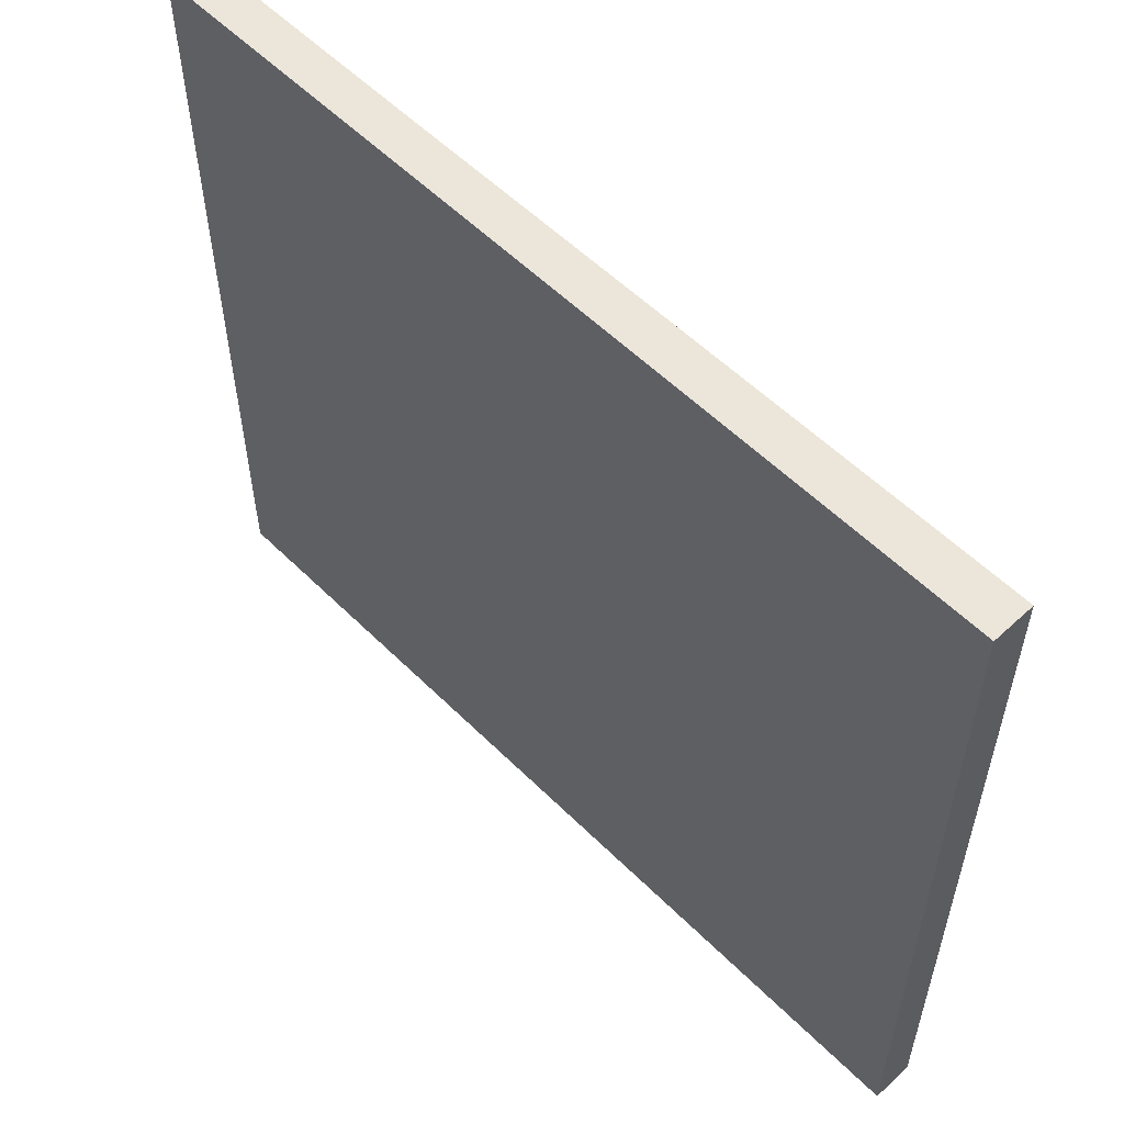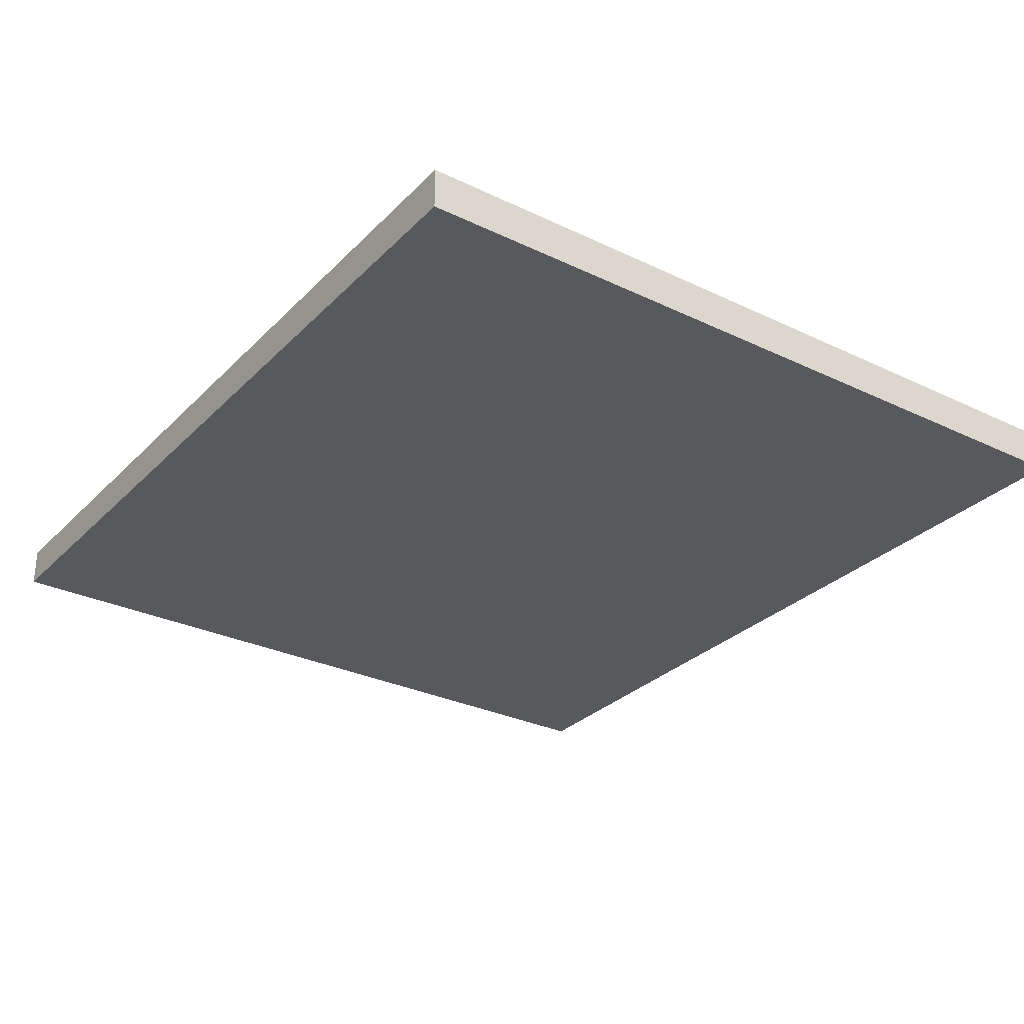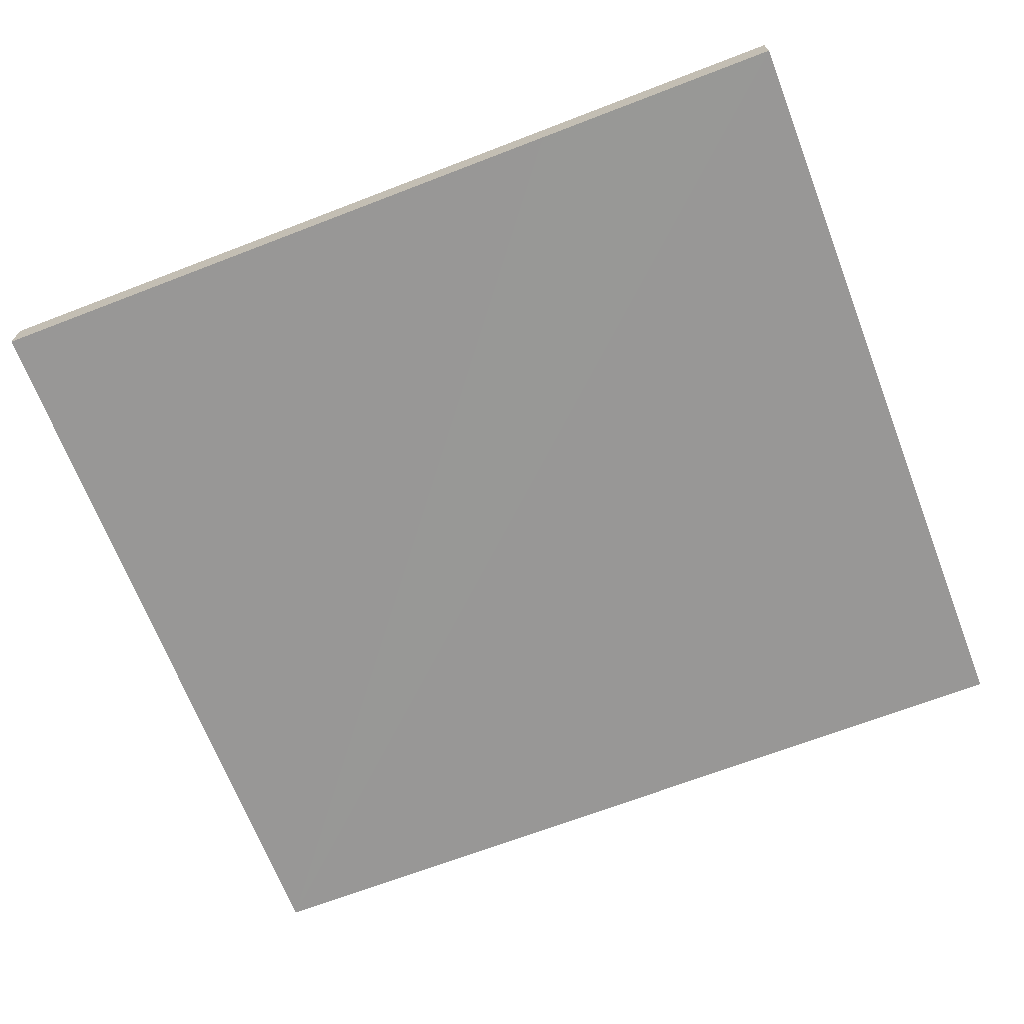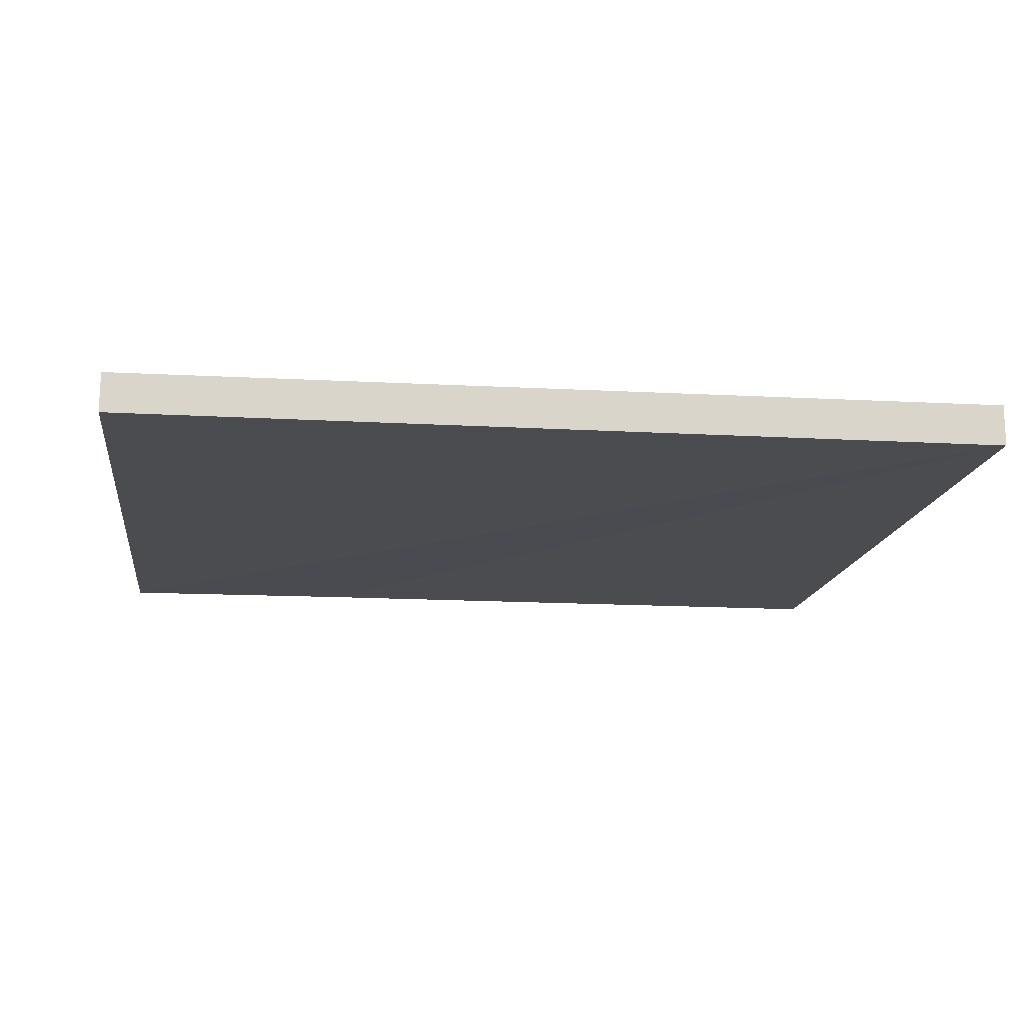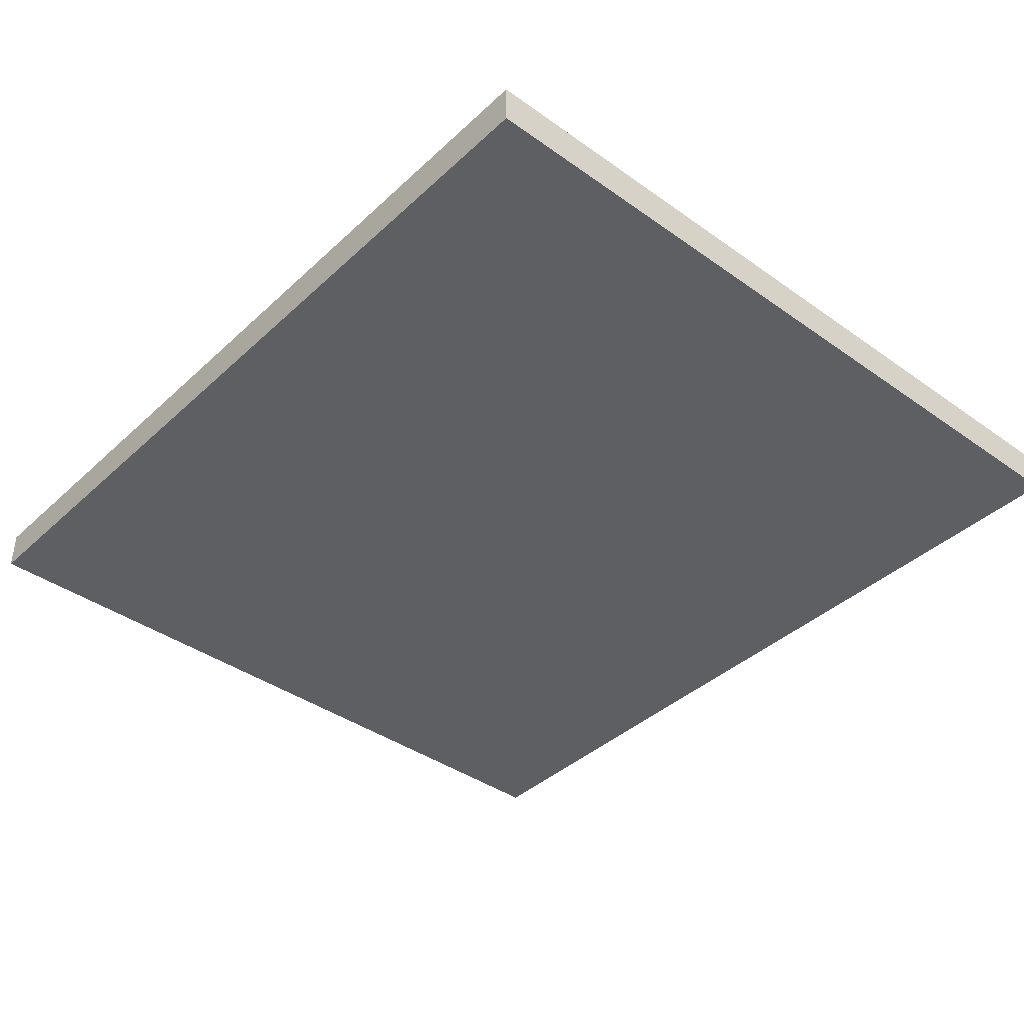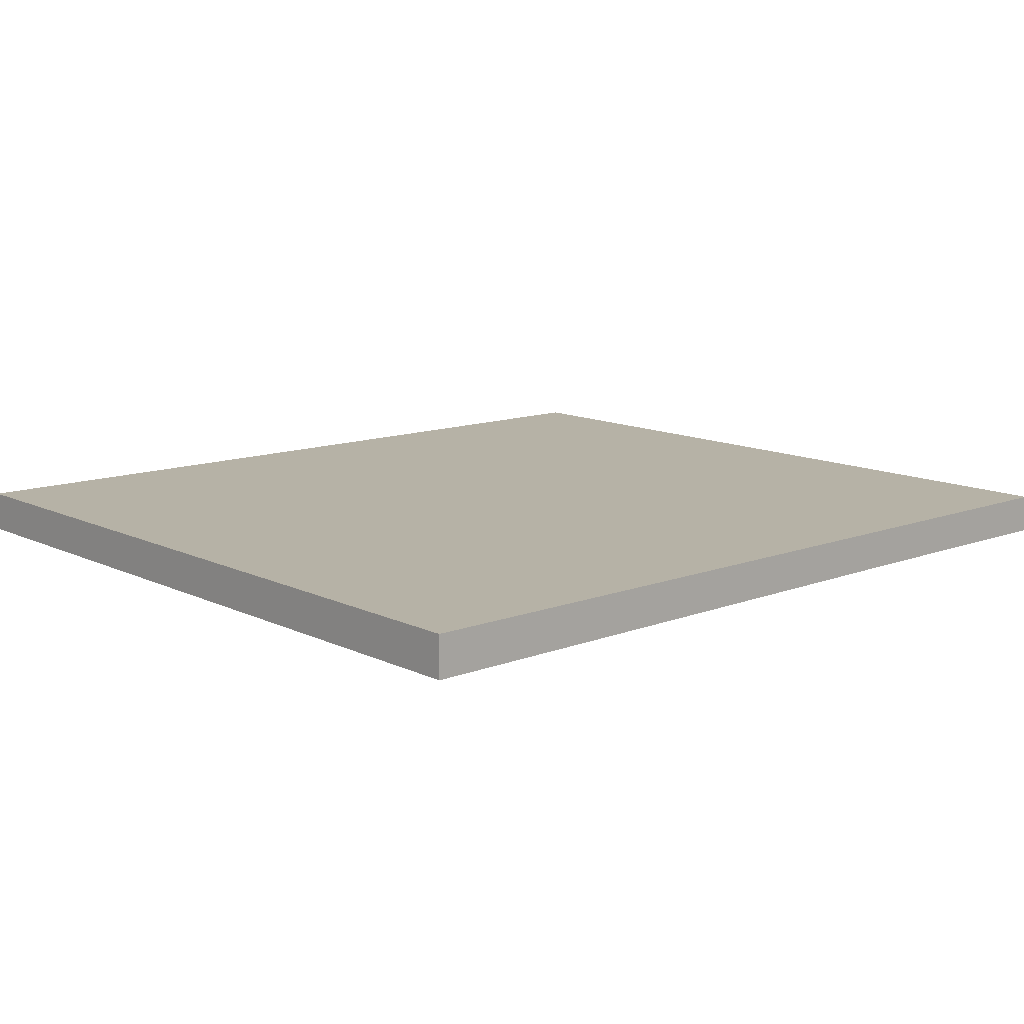
<metadata>
{"format":"obj","ext":"obj","renderer":"f3d","projection":"perspective","resolution":1024,"background":"white","views":[{"elev":56.1,"azim":45.7,"up":"+Y"},{"elev":-29.5,"azim":54.8,"up":"+Z"},{"elev":-68.4,"azim":-158.9,"up":"+Z"},{"elev":-14.7,"azim":-7.5,"up":"+Z"},{"elev":-39.5,"azim":48.6,"up":"+Z"},{"elev":12.4,"azim":138.0,"up":"+Z"}]}
</metadata>
<code>
v  11.2 10.05 0.553
v  0 10.05 6.156e-16
v  0.005 10.05 0.501
v  3.215 10.05 0.016
v  11.21 10.05 0.024
v  11.21 -1.47e-18 0.024
v  0 0 0
v  3.215 -9.797e-19 0.016
v  0.005 -3.068e-17 0.501
v  11.2 -3.386e-17 0.553
g defaultobject
f 1 2 3
f 2 1 4
f 4 1 5
f 6 4 5
f 4 6 2
f 2 6 7
f 7 6 8
f 7 3 2
f 3 7 9
f 9 1 3
f 1 9 10
f 10 5 1
f 5 10 6
f 8 9 7
f 9 8 10
f 10 8 6

</code>
